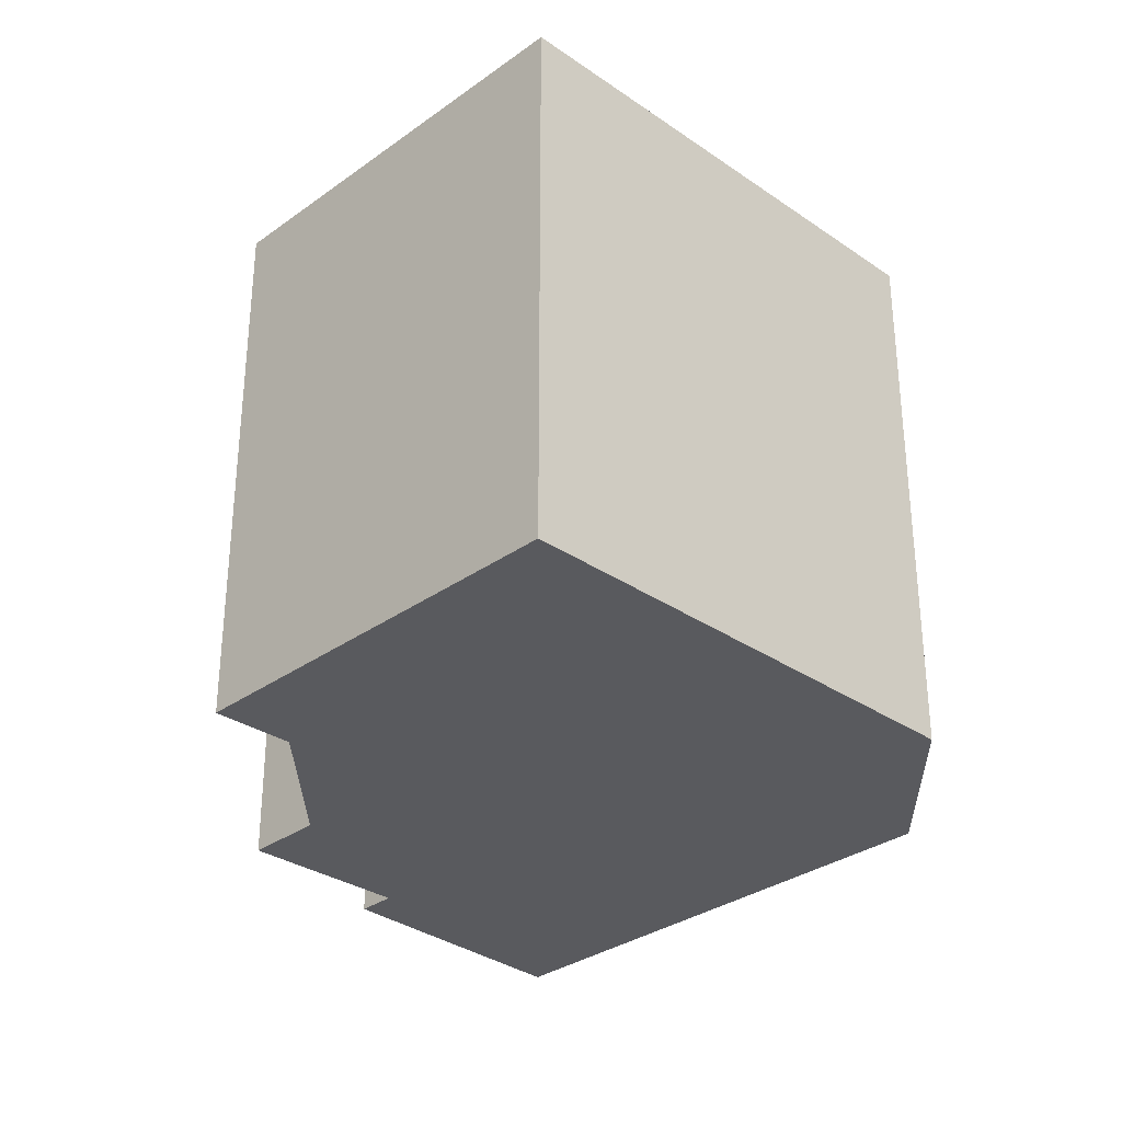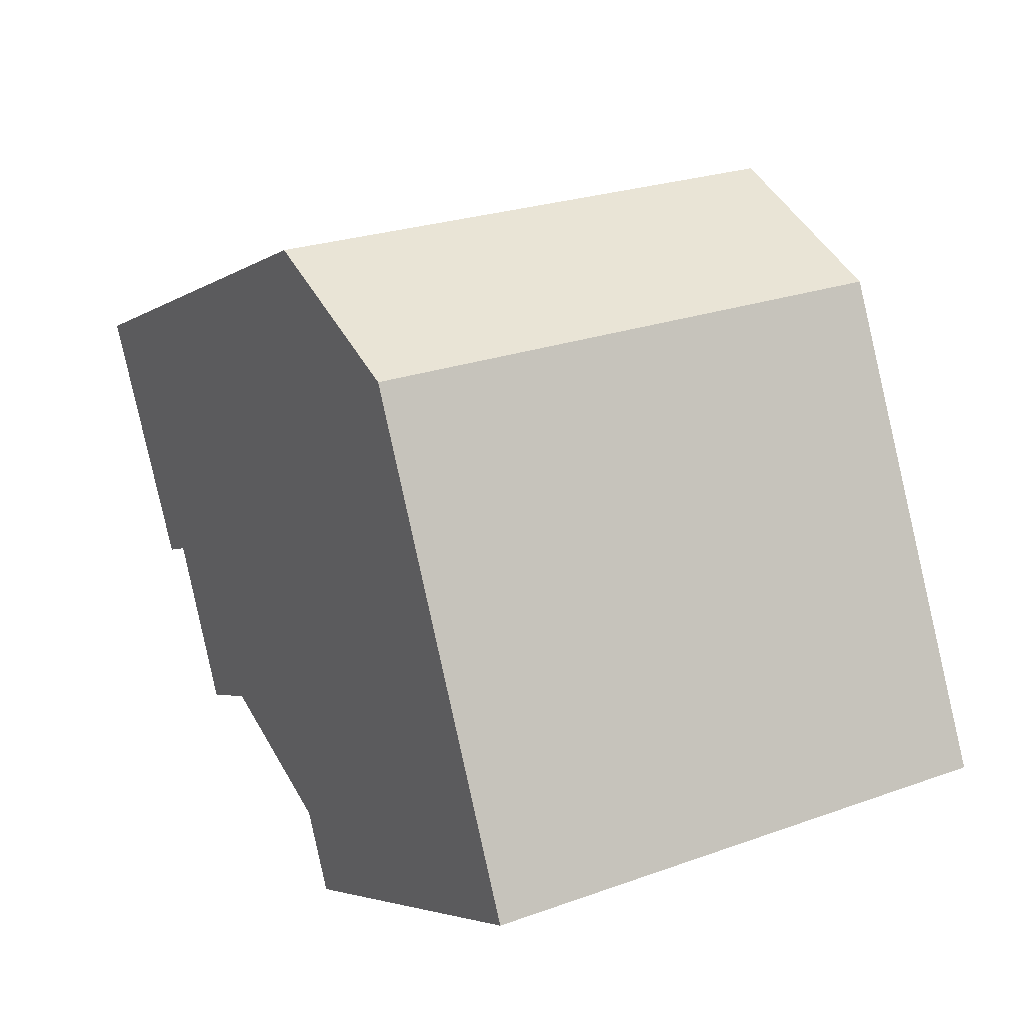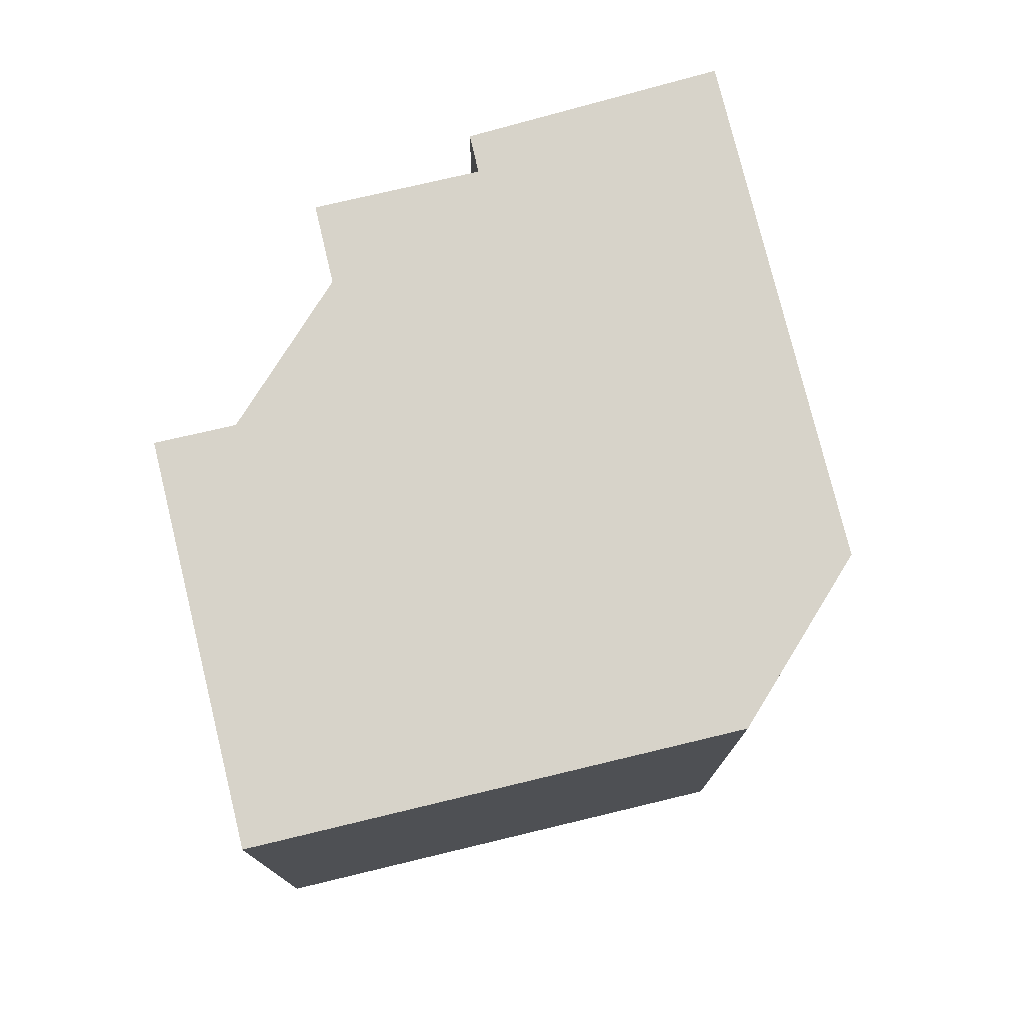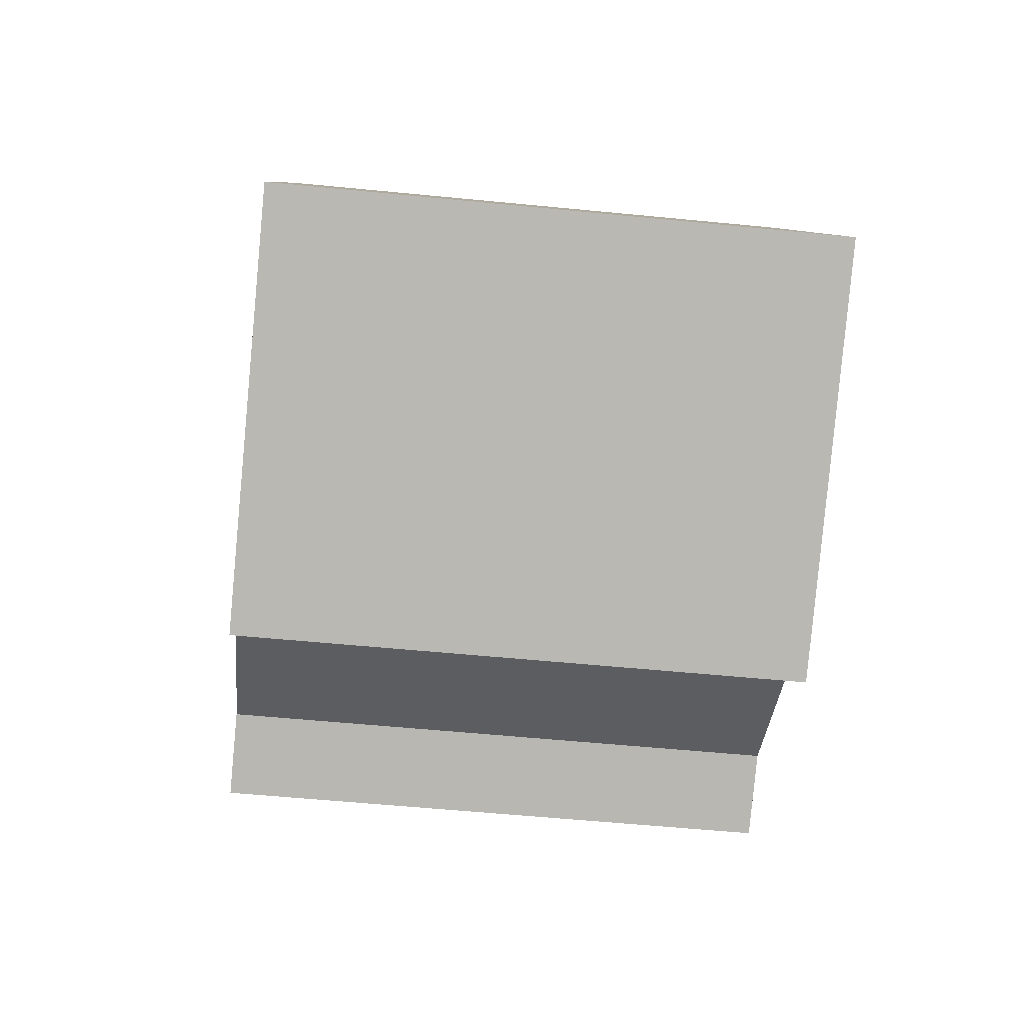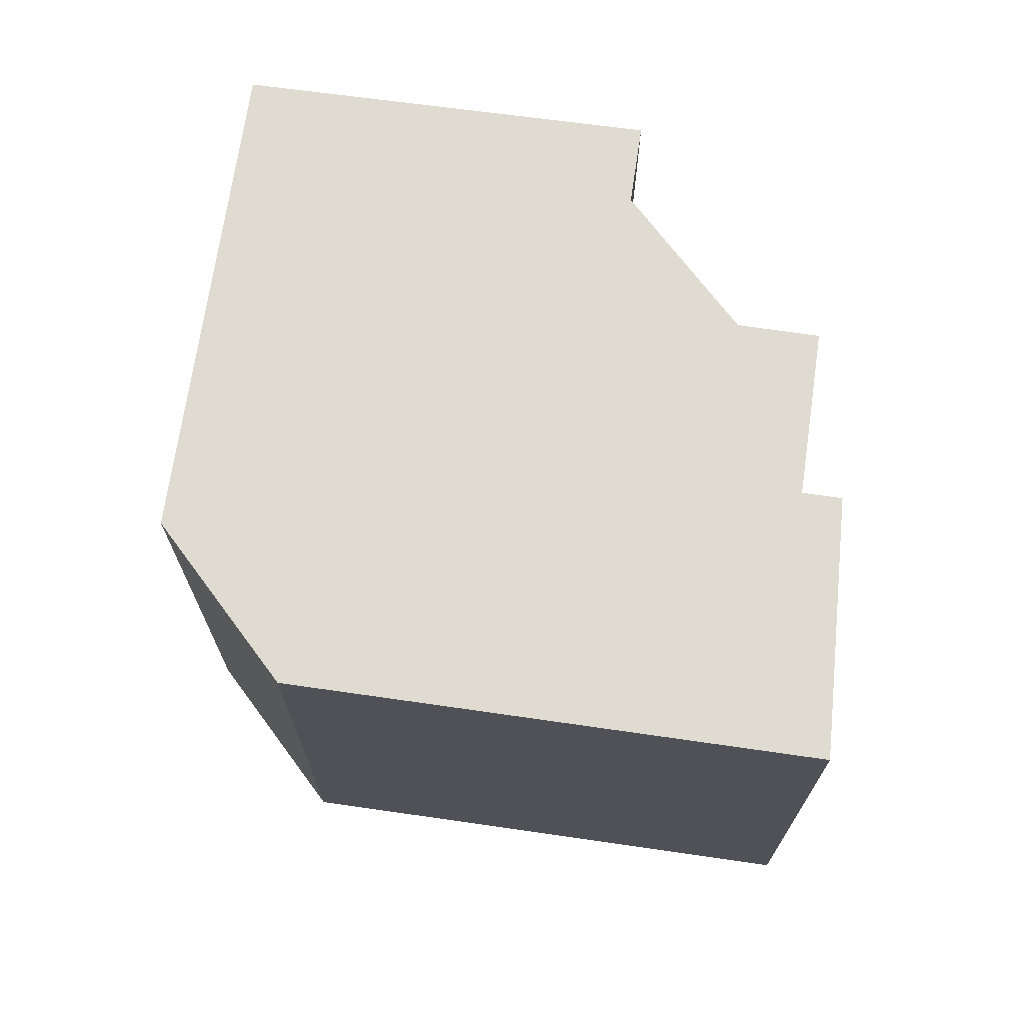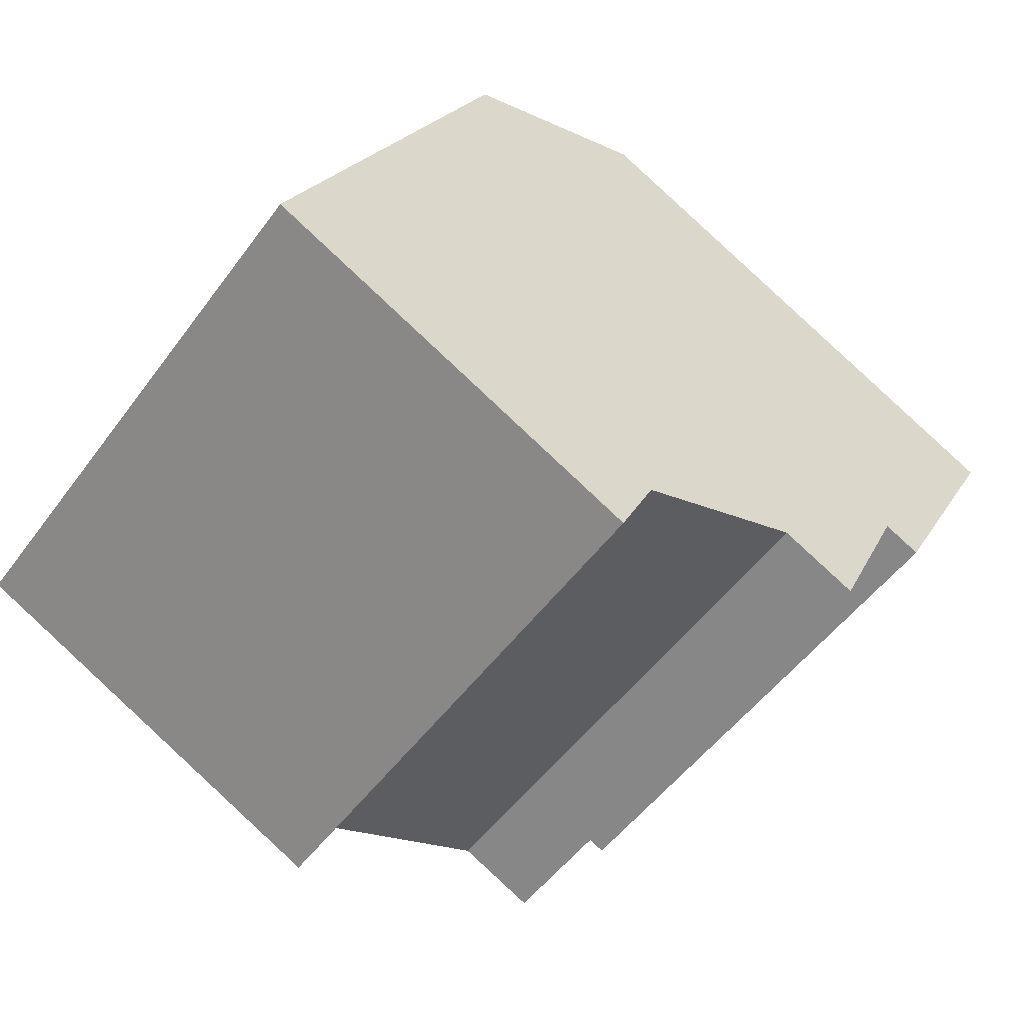
<metadata>
{"format":"obj","ext":"obj","renderer":"f3d","projection":"perspective","resolution":1024,"background":"white","views":[{"elev":-31.5,"azim":-108.5,"up":"+Y"},{"elev":25.1,"azim":-120.1,"up":"+Z"},{"elev":76.2,"azim":-77.8,"up":"+Y"},{"elev":-56.2,"azim":-95.9,"up":"+Z"},{"elev":70.2,"azim":33.8,"up":"+Y"},{"elev":-52.1,"azim":-35.4,"up":"+Z"}]}
</metadata>
<code>
v  25.38 -6.249e-16 10.21
v  21.81 16.89 11.92
v  21.81 -7.297e-16 11.92
v  25.38 16.89 10.2
v  27.82 -5.531e-16 9.033
v  27.82 16.89 9.033
v  23.87 -1.038e-16 1.695
v  23.87 16.89 1.694
v  22.74 16.89 2.235
v  22.74 -1.369e-16 2.236
v  20.42 1.61e-16 -2.629
v  20.42 16.89 -2.63
v  18.07 16.89 -1.511
v  18.07 9.252e-17 -1.511
v  16.21 16.89 -2.168
v  16.21 1.327e-16 -2.168
v  12.8 16.89 -3.382
v  12.8 2.07e-16 -3.381
v  6.785 16.89 14.12
v  5.222 -6.654e-16 10.87
v  6.785 -8.645e-16 14.12
v  5.222 16.89 10.87
v  6.927 -8.676e-16 14.17
v  6.928 16.89 14.17
v  9.885 -9.319e-16 15.22
v  9.885 16.89 15.22
v  12.78 -9.948e-16 16.25
v  12.78 16.89 16.25
v  15.94 -9.019e-16 14.73
v  15.94 16.89 14.73
v  11.69 3.516e-16 -5.742
v  11.69 16.89 -5.742
v  0.0003599 16.89 -0.0005343
v  0 0 0
v  1.169 16.89 2.432
v  1.169 -1.49e-16 2.433
v  2.902 16.89 6.036
v  2.901 -3.696e-16 6.037
g defaultobject
f 1 2 3
f 2 1 4
f 5 4 1
f 4 5 6
f 7 6 5
f 6 7 8
f 9 7 10
f 7 9 8
f 11 9 10
f 9 11 12
f 13 11 14
f 11 13 12
f 15 14 16
f 14 15 13
f 17 16 18
f 16 17 15
f 19 20 21
f 20 19 22
f 23 19 21
f 19 23 24
f 25 24 23
f 24 25 26
f 27 26 25
f 26 27 28
f 29 28 27
f 28 29 30
f 3 30 29
f 30 3 2
f 31 17 18
f 17 31 32
f 33 31 34
f 31 33 32
f 35 34 36
f 34 35 33
f 37 36 38
f 36 37 35
f 22 38 20
f 38 22 37
f 35 32 33
f 32 35 17
f 17 35 37
f 17 37 15
f 15 37 22
f 15 22 13
f 13 22 12
f 12 22 9
f 9 22 19
f 9 19 8
f 8 19 6
f 6 19 24
f 6 24 26
f 6 26 30
f 30 26 28
f 6 30 2
f 6 2 4
f 31 36 34
f 36 31 38
f 38 31 20
f 20 31 21
f 21 31 23
f 23 31 25
f 25 31 27
f 27 31 29
f 29 31 18
f 29 18 3
f 3 18 16
f 3 16 14
f 3 14 11
f 3 11 1
f 1 11 10
f 1 10 7
f 1 7 5

</code>
